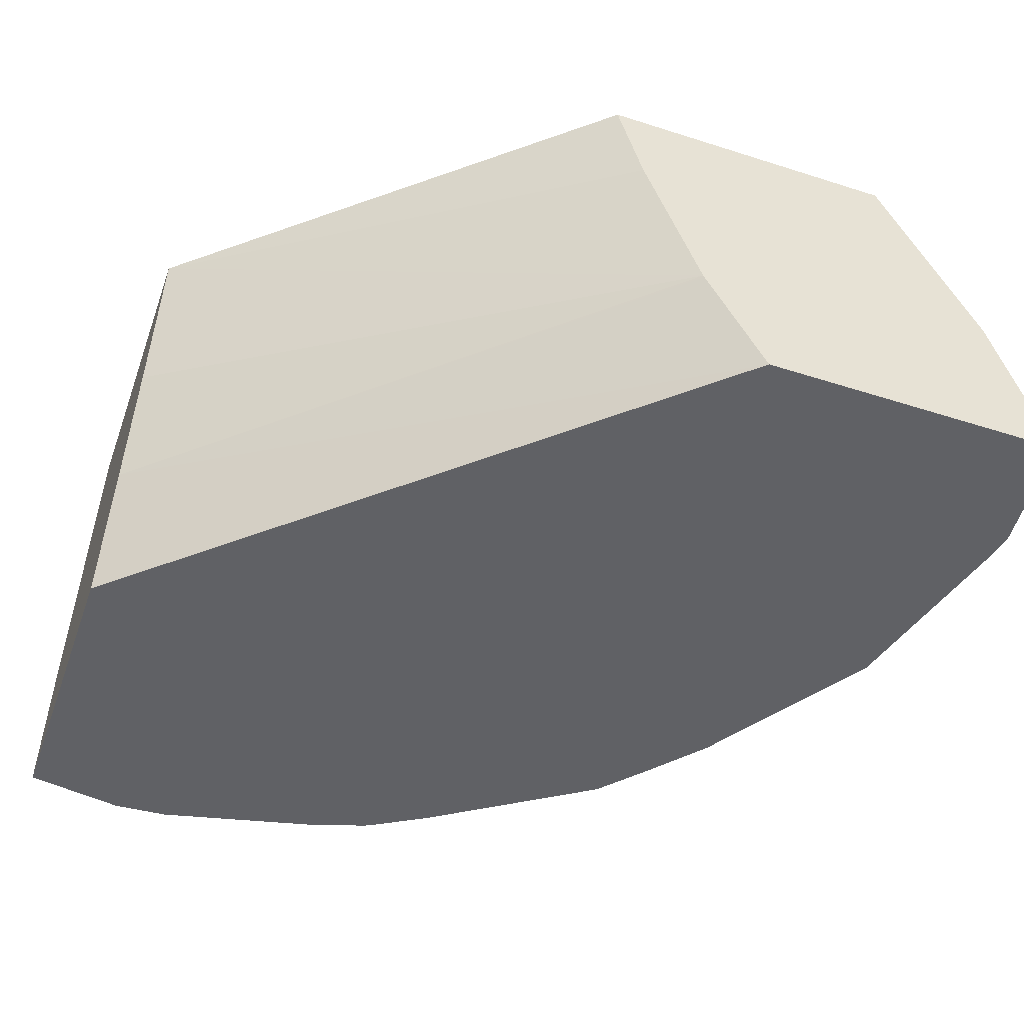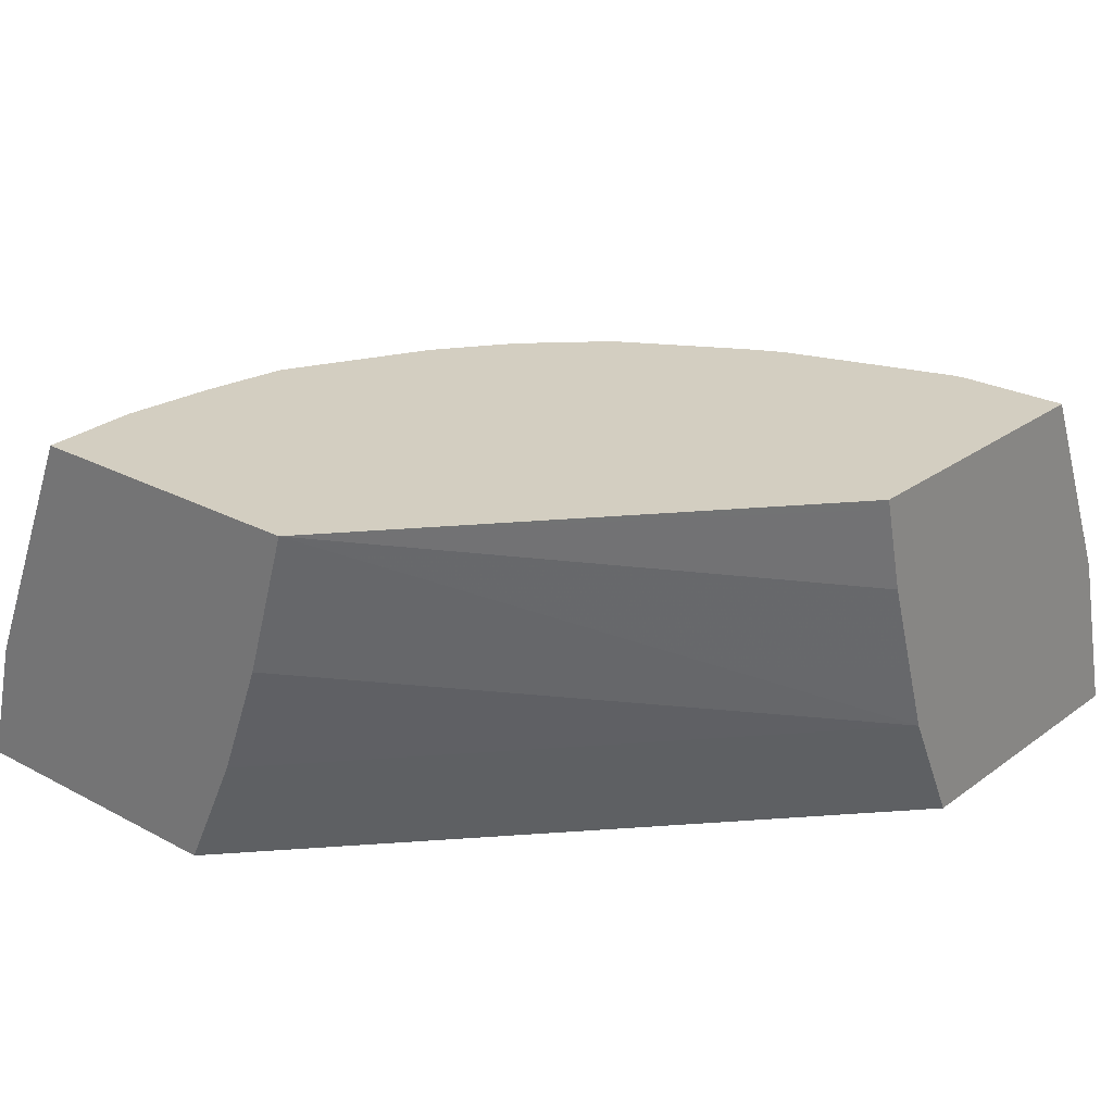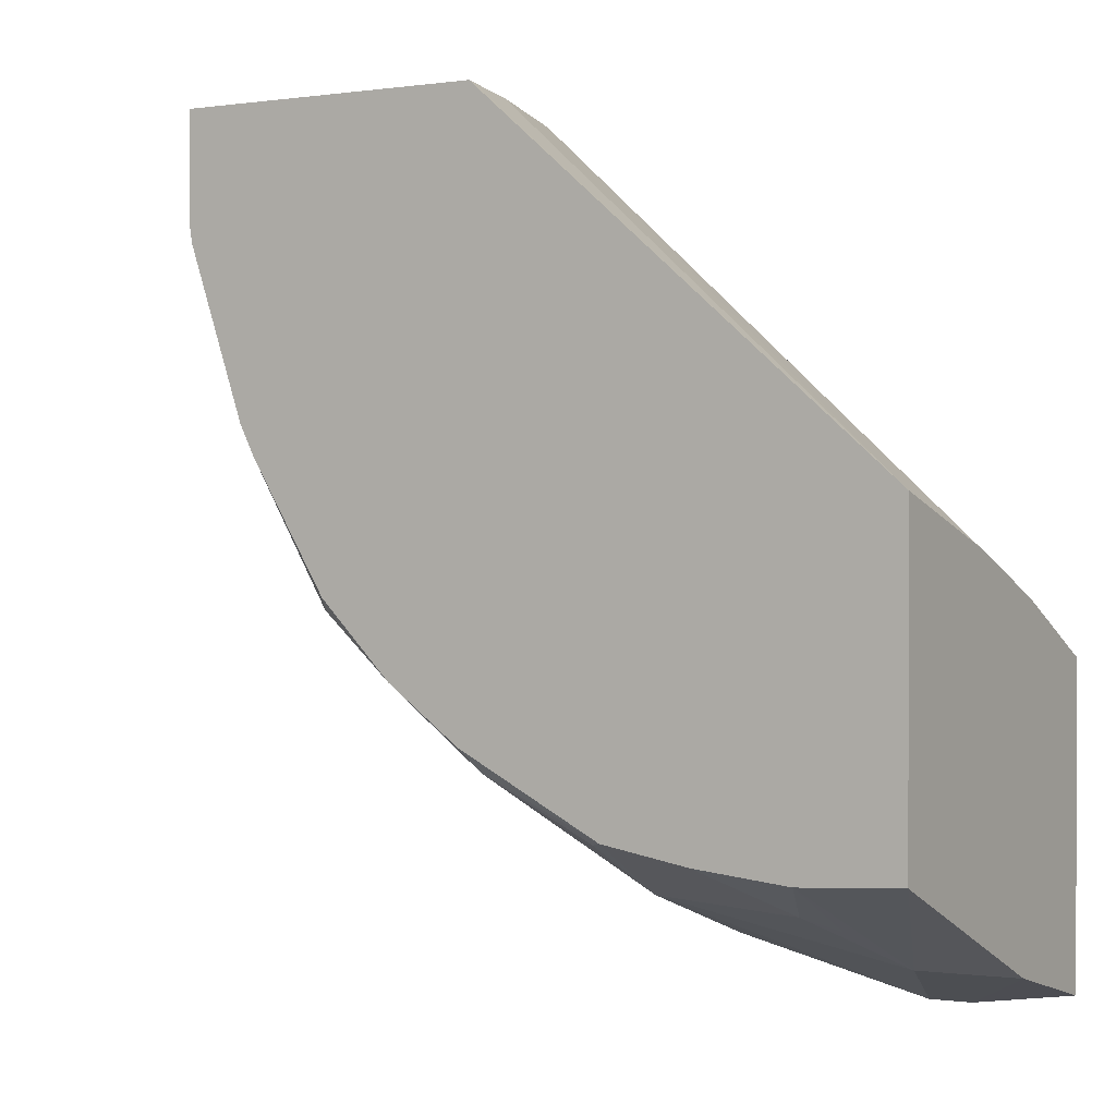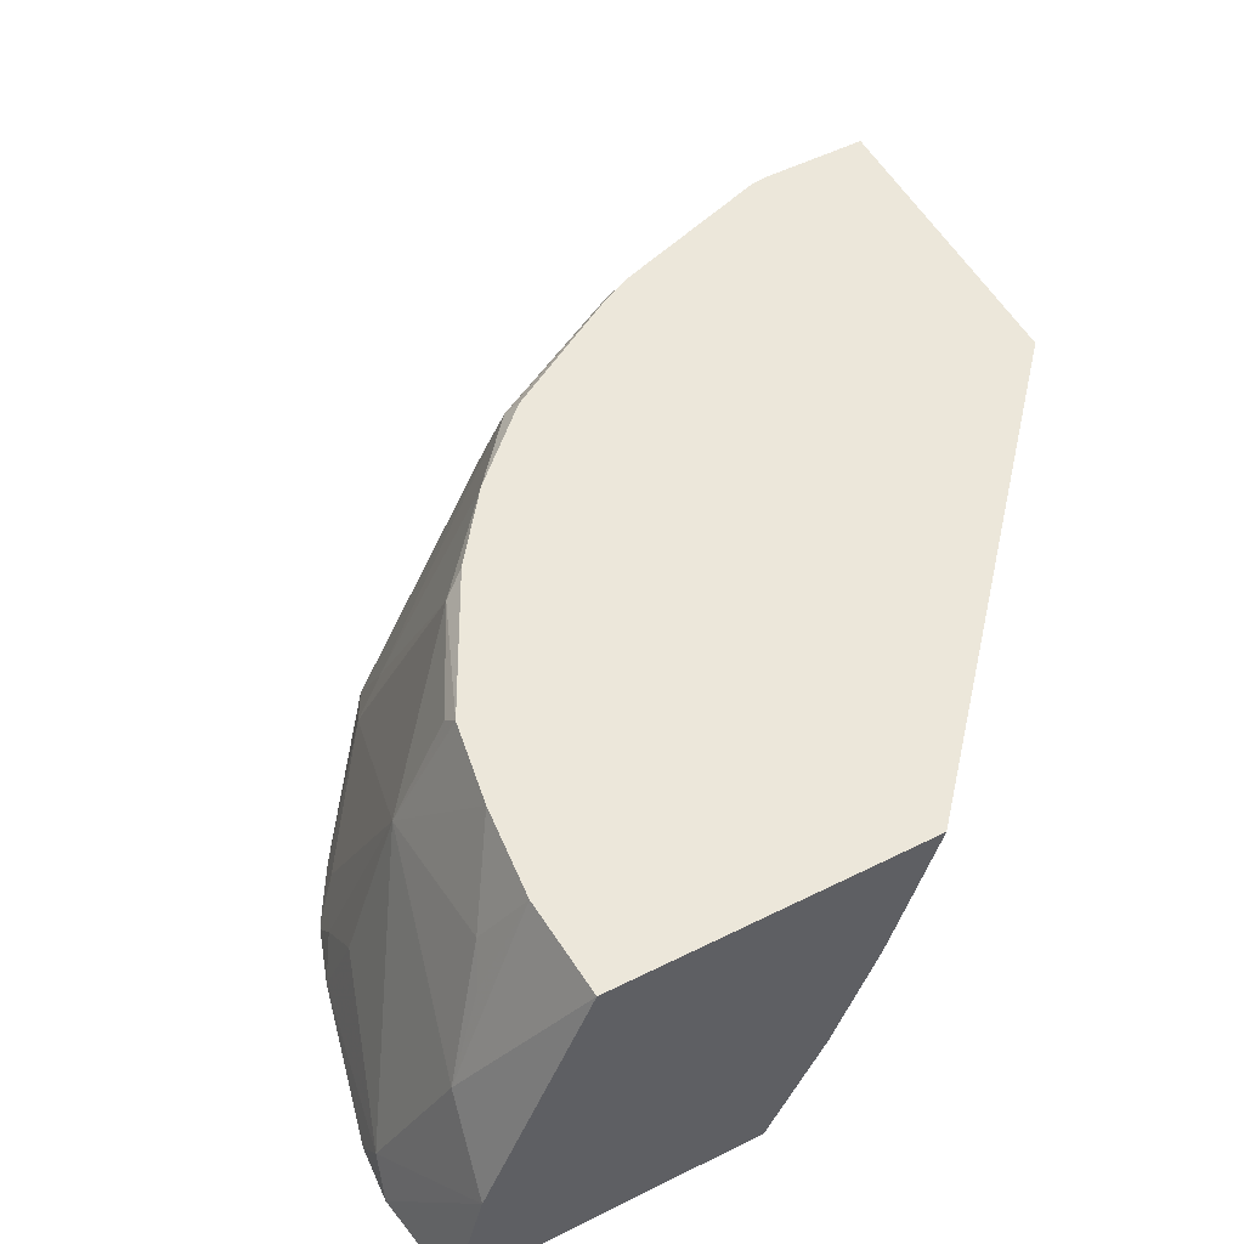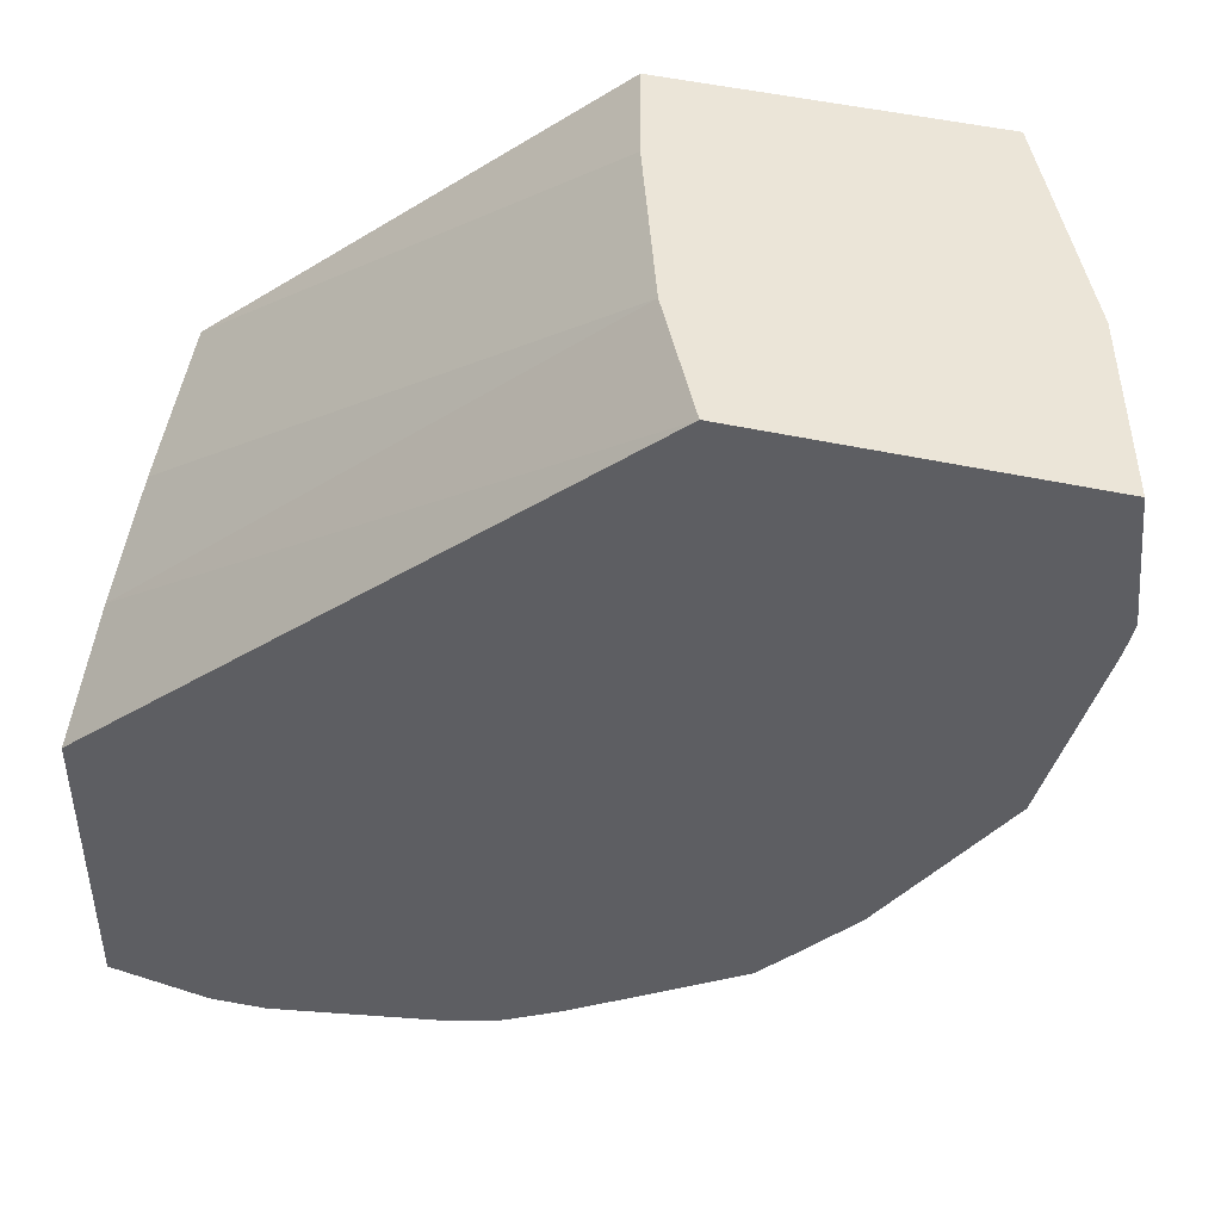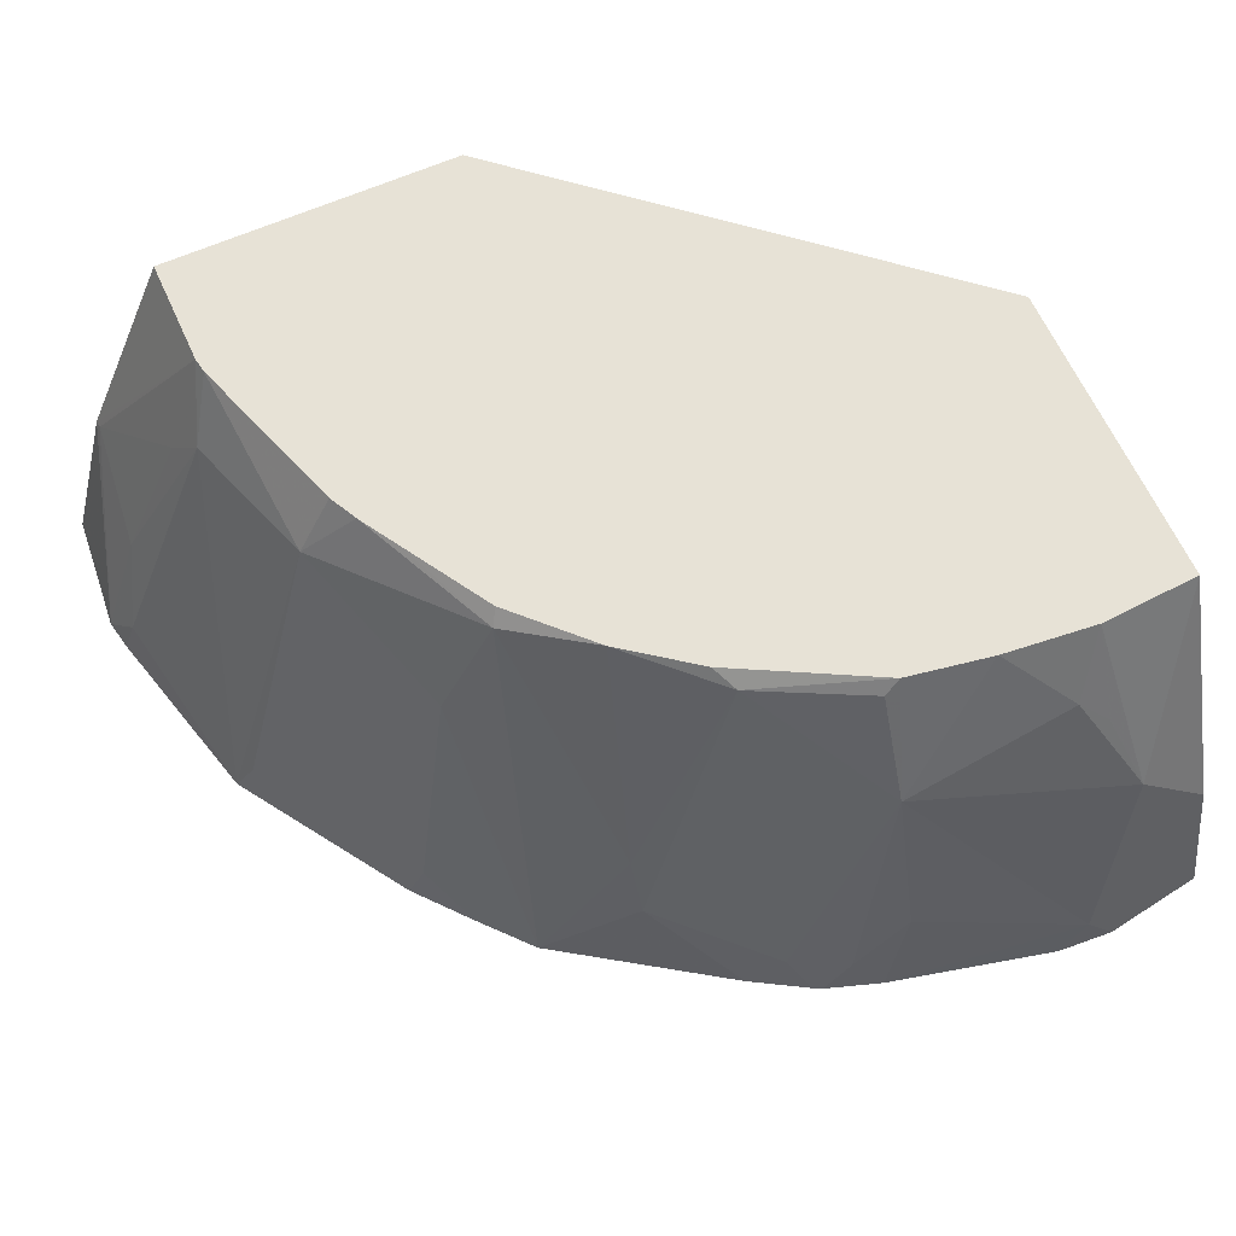
<metadata>
{"format":"obj","ext":"obj","renderer":"f3d","projection":"perspective","resolution":1024,"background":"white","views":[{"elev":-49.3,"azim":-19.5,"up":"+Y"},{"elev":25.3,"azim":-49.3,"up":"+Y"},{"elev":0.7,"azim":-149.2,"up":"+Z"},{"elev":52.6,"azim":-118.2,"up":"+Y"},{"elev":46.0,"azim":14.6,"up":"+Z"},{"elev":63.5,"azim":155.9,"up":"+Y"}]}
</metadata>
<code>
v 0.01852 -0.3734 -0.2753
v 0.02779 -0.3612 -0.2732
v 0.03706 -0.3734 -0.274
v -0.0148 -0.3734 -0.2701
v -0.0148 -0.3292 -0.2584
v 0.009286 -0.3056 -0.2546
v 0.08336 -0.2871 -0.2361
v 0.08336 -0.3426 -0.2546
v 0.09262 -0.3734 -0.2608
v -0.0148 -0.3734 -0.1674
v -0.0148 -0.245 -0.2222
v 1.958e-05 -0.245 -0.2232
v 0.01852 -0.245 -0.2243
v 0.01852 -0.2778 -0.2408
v 0.02779 -0.2686 -0.2361
v 0.07828 -0.245 -0.2164
v 0.08336 -0.25 -0.2176
v 0.1204 -0.25 -0.1991
v 0.1574 -0.3426 -0.2176
v 0.1204 -0.3612 -0.2454
v 0.1019 -0.3612 -0.2546
v 0.04981 -0.245 -0.2212
v 0.1112 -0.3734 -0.2546
v -0.0148 -0.3334 -0.1482
v 0.168 -0.3734 0.0003482
v -0.0148 -0.245 -0.1183
v 0.1255 -0.245 -0.1915
v 0.1496 -0.245 -0.1734
v 0.1574 -0.3241 -0.2083
v 0.1882 -0.3734 -0.2052
v 0.1326 -0.3734 -0.2423
v 0.1141 -0.3734 -0.2531
v -0.0148 -0.2945 -0.1334
v 0.1485 -0.3341 0.0003482
v 0.1482 -0.3334 0.0003482
v 0.271 -0.3734 0.0003482
v 0.1297 -0.2778 0.0003482
v 0.1222 -0.2483 0.0003482
v 0.1214 -0.245 0.0003482
v 0.1734 -0.245 -0.149
v 0.1759 -0.25 -0.1528
v 0.1945 -0.2871 -0.1528
v 0.213 -0.3612 -0.1713
v 0.203 -0.3734 -0.1886
v 0.2747 -0.3734 -0.04005
v 0.2549 -0.3153 0.0003482
v 0.2233 -0.245 0.0003482
v 0.191 -0.245 -0.1196
v 0.1989 -0.245 -0.1064
v 0.2161 -0.2655 -0.09879
v 0.25 -0.3612 -0.1158
v 0.2184 -0.3734 -0.1705
v 0.2747 -0.3734 -0.04018
v 0.2547 -0.3149 -0.002323
v 0.2231 -0.245 -0.03621
v 0.2037 -0.245 -0.09682
v 0.2058 -0.245 -0.09053
v 0.2222 -0.245 -0.04123
v 0.2315 -0.2686 -0.05095
v 0.2562 -0.3734 -0.1127
v 0.2726 -0.3734 -0.05041
v 0.2685 -0.3612 -0.05095
v 0.2593 -0.3334 -0.03705
v 0.2377 -0.2809 -0.04015
f 60 62 61
f 26 33 35
f 25 38 37
f 25 37 35
f 25 35 34
f 26 35 37
f 30 41 42
f 26 38 39
f 28 40 41
f 28 41 29
f 29 41 30
f 25 39 38
f 26 37 38
f 25 47 39
f 18 28 29
f 25 36 46
f 24 35 33
f 24 34 35
f 24 25 34
f 20 31 32
f 20 23 21
f 20 32 23
f 19 31 20
f 19 30 31
f 19 29 30
f 18 29 19
f 18 27 28
f 30 42 43
f 25 46 47
f 30 43 44
f 59 63 62
f 40 48 41
f 16 18 17
f 59 62 60
f 59 64 63
f 55 64 59
f 55 59 58
f 54 64 55
f 54 63 64
f 53 63 54
f 53 62 63
f 53 61 62
f 51 60 52
f 50 60 51
f 50 59 60
f 36 45 46
f 50 58 59
f 50 56 57
f 49 56 50
f 46 55 47
f 46 54 55
f 46 53 54
f 45 53 46
f 43 52 44
f 43 51 52
f 42 51 43
f 42 50 51
f 41 50 42
f 41 49 50
f 41 48 49
f 50 57 58
f 16 27 18
f 9 21 23
f 13 22 15
f 4 26 11
f 4 33 26
f 4 24 33
f 4 10 24
f 2 9 3
f 2 8 9
f 2 7 8
f 2 6 7
f 2 5 6
f 1 5 2
f 1 4 5
f 1 10 4
f 1 25 10
f 1 36 25
f 1 45 36
f 1 53 45
f 1 61 53
f 1 60 61
f 1 52 60
f 1 44 52
f 1 30 44
f 1 31 30
f 1 32 31
f 1 23 32
f 1 9 23
f 1 3 9
f 1 2 3
f 4 11 5
f 5 11 6
f 13 15 14
f 6 12 13
f 11 13 12
f 11 22 13
f 11 16 22
f 11 27 16
f 11 28 27
f 11 40 28
f 11 48 40
f 6 11 12
f 11 56 49
f 11 57 56
f 11 58 57
f 11 55 58
f 11 47 55
f 11 39 47
f 11 49 48
f 10 25 24
f 11 26 39
f 6 13 14
f 6 14 15
f 6 15 7
f 7 17 18
f 7 18 19
f 7 16 17
f 7 20 21
f 7 21 8
f 7 15 22
f 7 22 16
f 8 21 9
f 7 19 20

</code>
